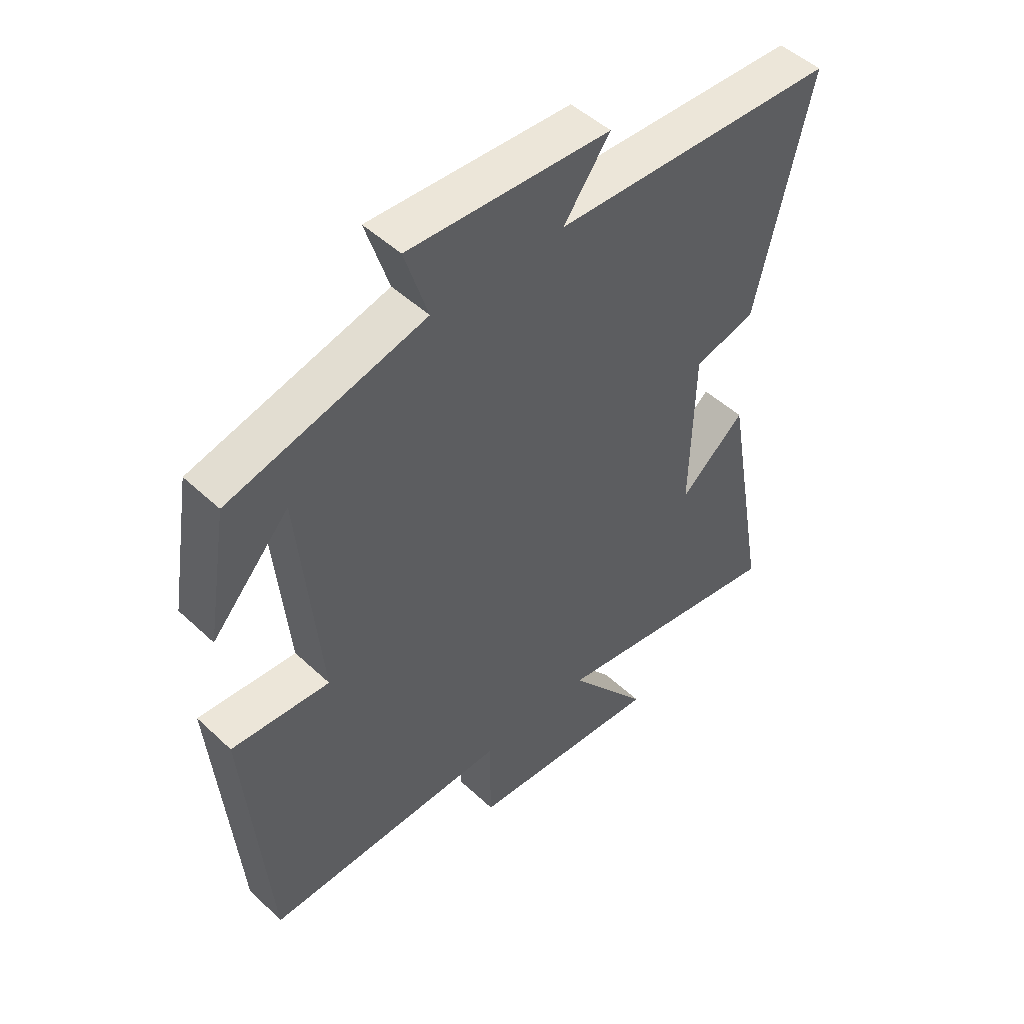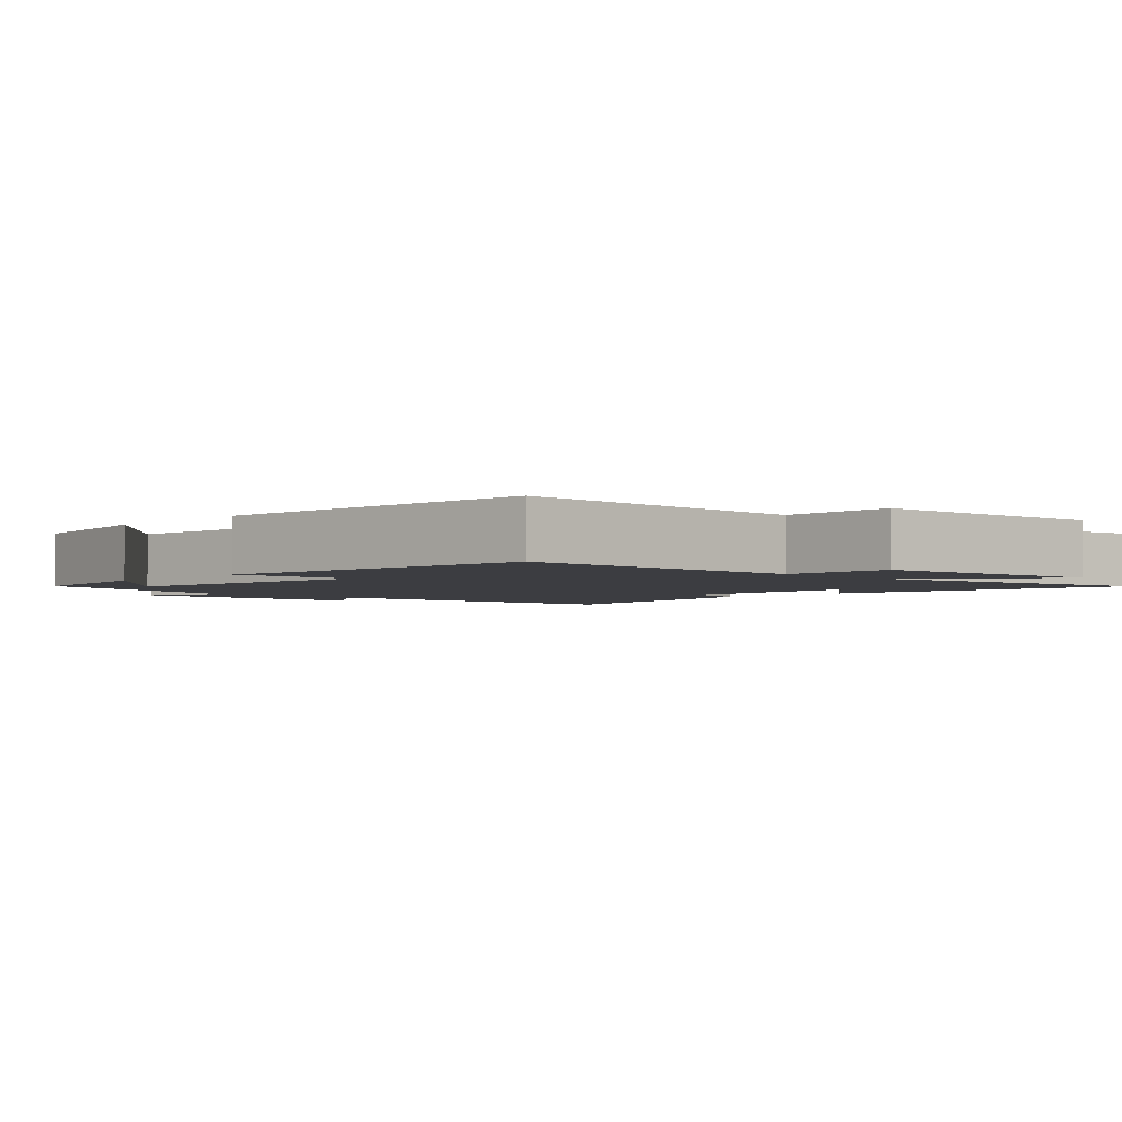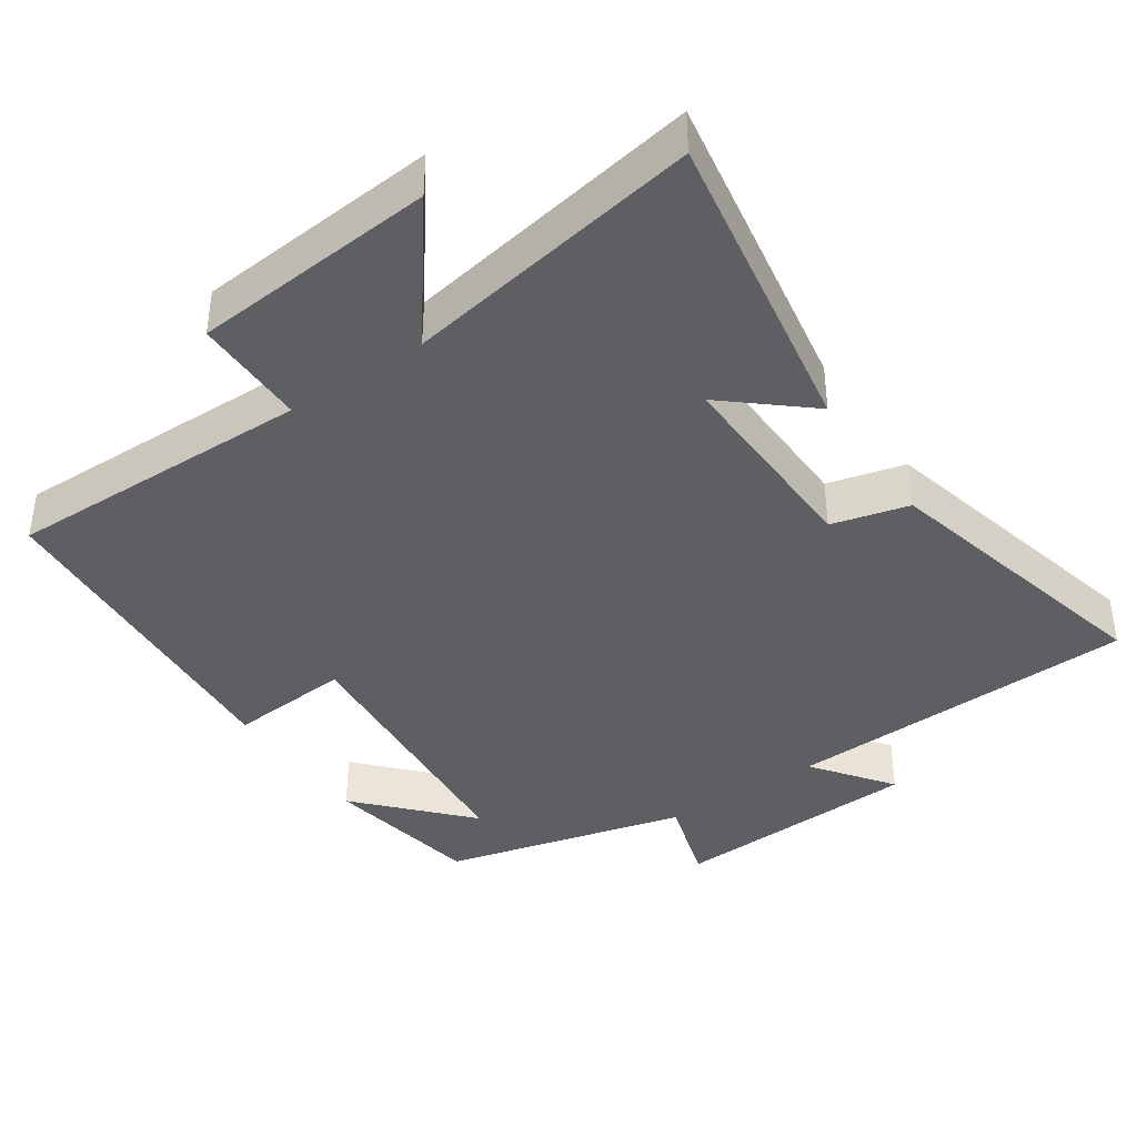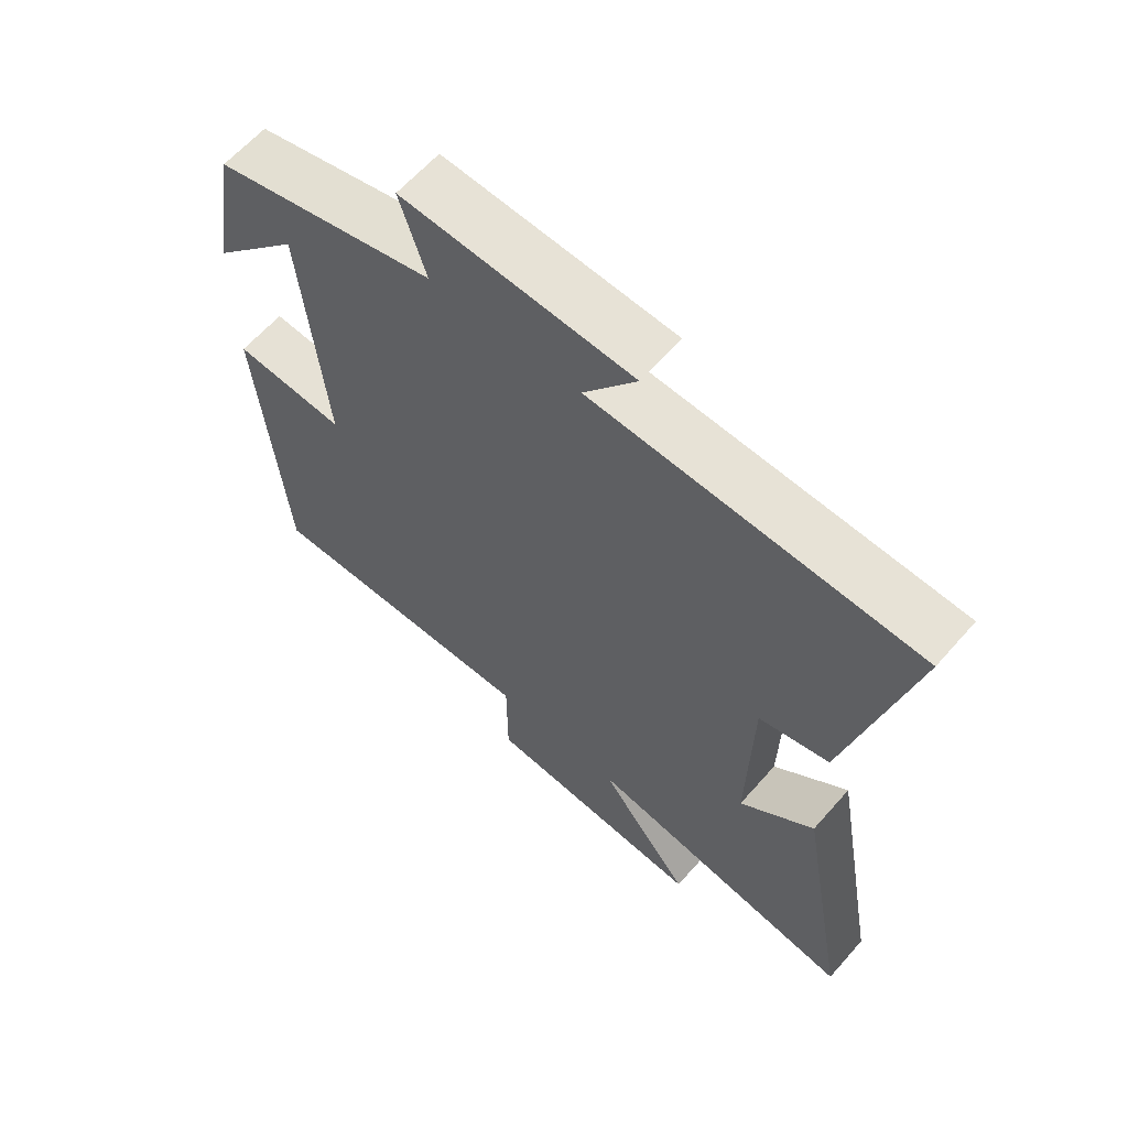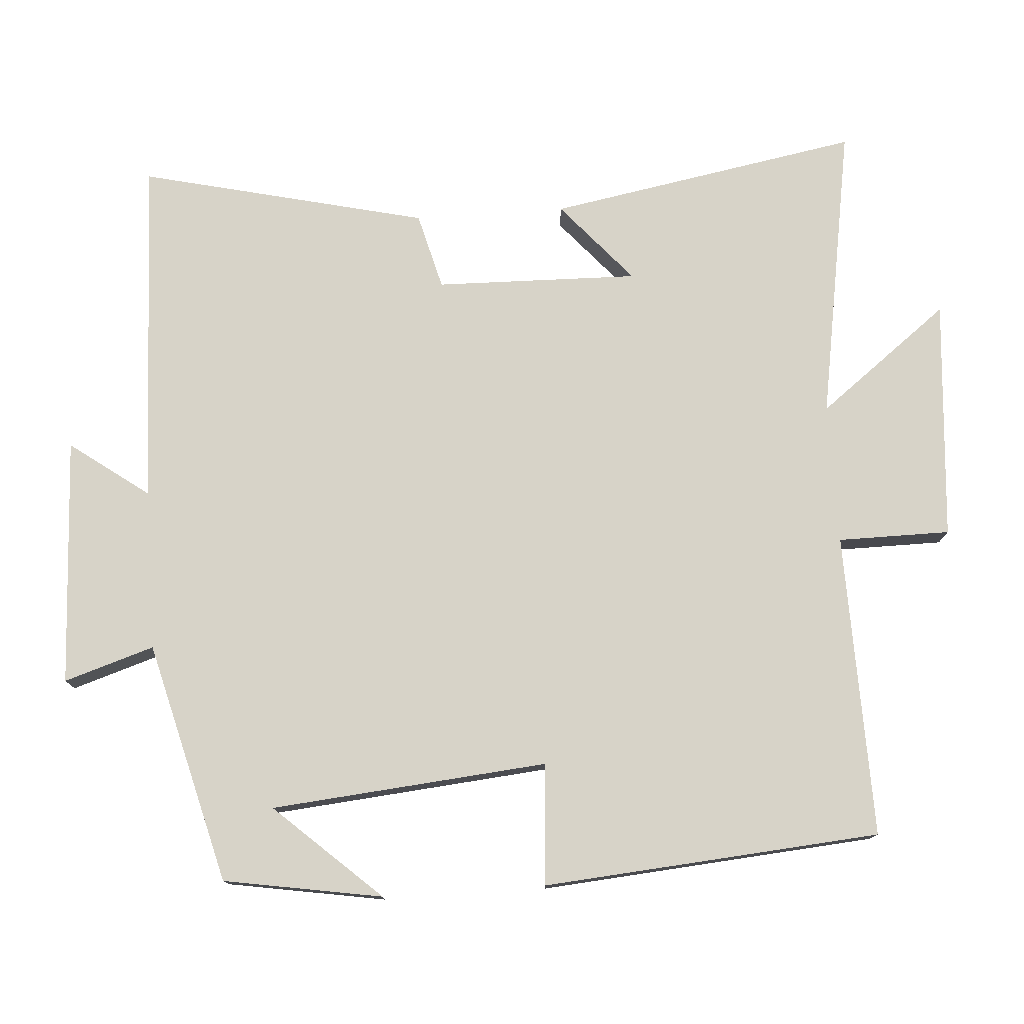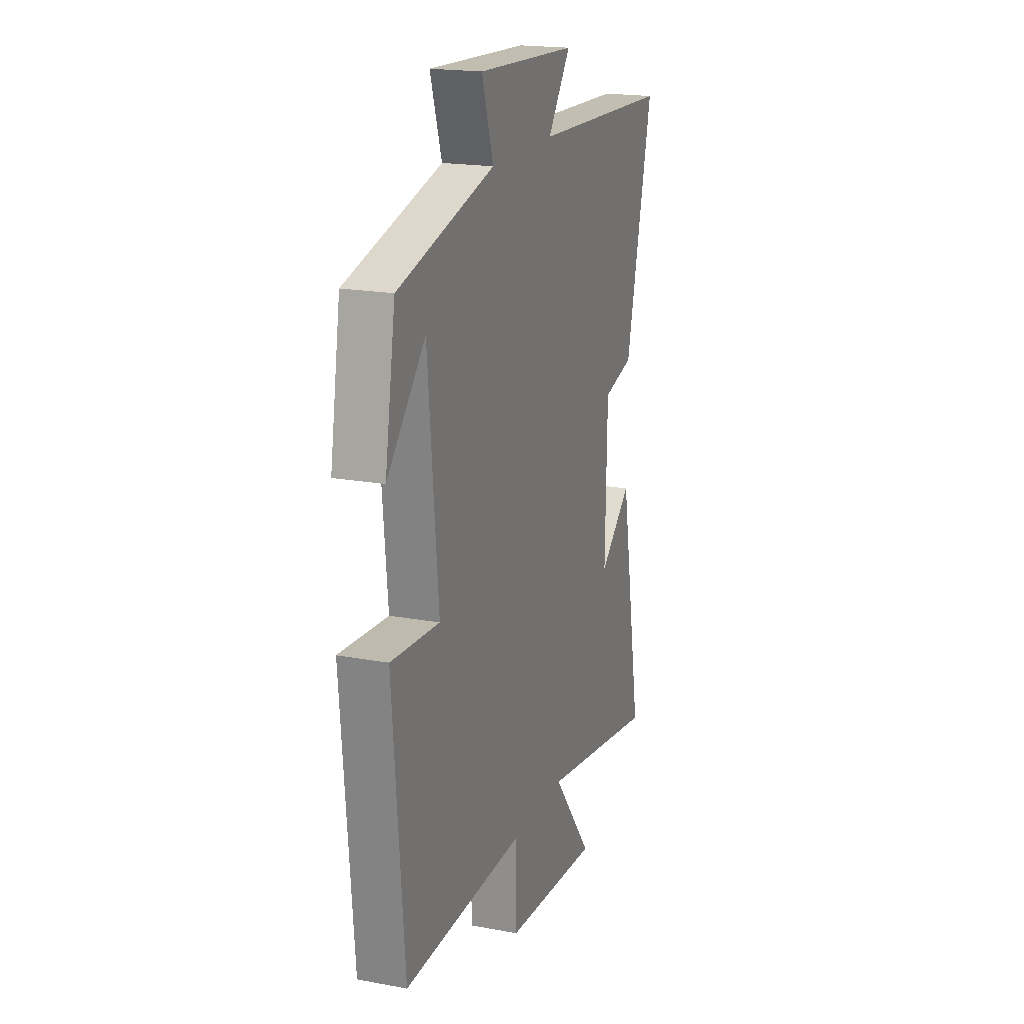
<metadata>
{"format":"obj","ext":"obj","renderer":"f3d","projection":"perspective","resolution":1024,"background":"white","views":[{"elev":48.9,"azim":136.0,"up":"+Z"},{"elev":-2.8,"azim":136.5,"up":"+Y"},{"elev":-39.8,"azim":-145.4,"up":"+Y"},{"elev":62.5,"azim":-138.8,"up":"+Z"},{"elev":76.9,"azim":86.1,"up":"+Y"},{"elev":19.2,"azim":109.4,"up":"+Z"}]}
</metadata>
<code>
v 0.463 0.07 0.412
v 0.5 0.07 0.19
v 0.366 0.07 0.338
v 0.33 0.07 -0.05
v 0.5 0.07 -0.038
v 0.461 0.07 -0.51
v 0.035 0.07 -0.5
v 0.034 0.07 -0.657
v -0.304 0.07 -0.683
v -0.163 0.07 -0.5
v -0.578 0.07 -0.569
v -0.5 0.07 -0.133
v -0.387 0.07 -0.231
v -0.393 0.07 0.053
v -0.5 0.07 0.081
v -0.594 0.07 0.482
v -0.103 0.07 0.5
v -0.183 0.07 0.61
v 0.165 0.07 0.626
v 0.125 0.07 0.5
v 0.463 0 0.412
v 0.5 0 0.19
v 0.366 0 0.338
v 0.33 0 -0.05
v 0.5 0 -0.038
v 0.461 0 -0.51
v 0.035 0 -0.5
v 0.034 0 -0.657
v -0.304 0 -0.683
v -0.163 0 -0.5
v -0.578 0 -0.569
v -0.5 0 -0.133
v -0.387 0 -0.231
v -0.393 0 0.053
v -0.5 0 0.081
v -0.594 0 0.482
v -0.103 0 0.5
v -0.183 0 0.61
v 0.165 0 0.626
v 0.125 0 0.5
f 17 18 19 20
f 17 20 1
f 16 17 1
f 15 16 1
f 14 15 1
f 13 14 1
f 10 11 12 13
f 7 8 9 10
f 7 10 13
f 6 7 13
f 5 6 13
f 4 5 13
f 3 4 13
f 1 2 3
f 1 3 13
f 40 39 38 37
f 21 40 37
f 21 37 36
f 21 36 35
f 21 35 34
f 21 34 33
f 33 32 31 30
f 30 29 28 27
f 33 30 27
f 33 27 26
f 33 26 25
f 33 25 24
f 33 24 23
f 23 22 21
f 33 23 21
f 1 21 22 2
f 2 22 23 3
f 3 23 24 4
f 4 24 25 5
f 5 25 26 6
f 6 26 27 7
f 7 27 28 8
f 8 28 29 9
f 9 29 30 10
f 10 30 31 11
f 11 31 32 12
f 12 32 33 13
f 13 33 34 14
f 14 34 35 15
f 15 35 36 16
f 16 36 37 17
f 17 37 38 18
f 18 38 39 19
f 19 39 40 20
f 20 40 21 1

</code>
